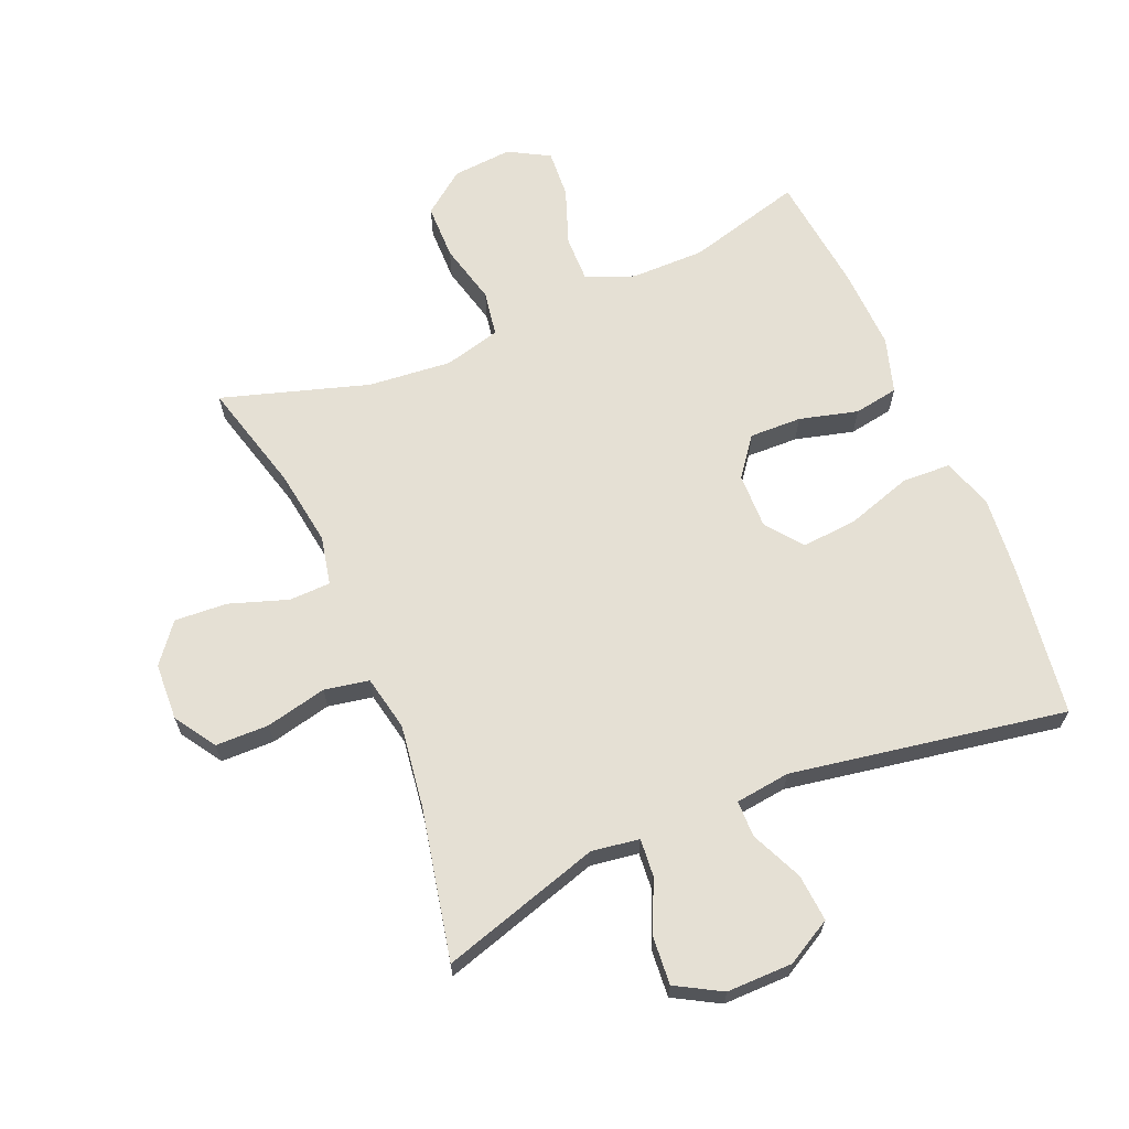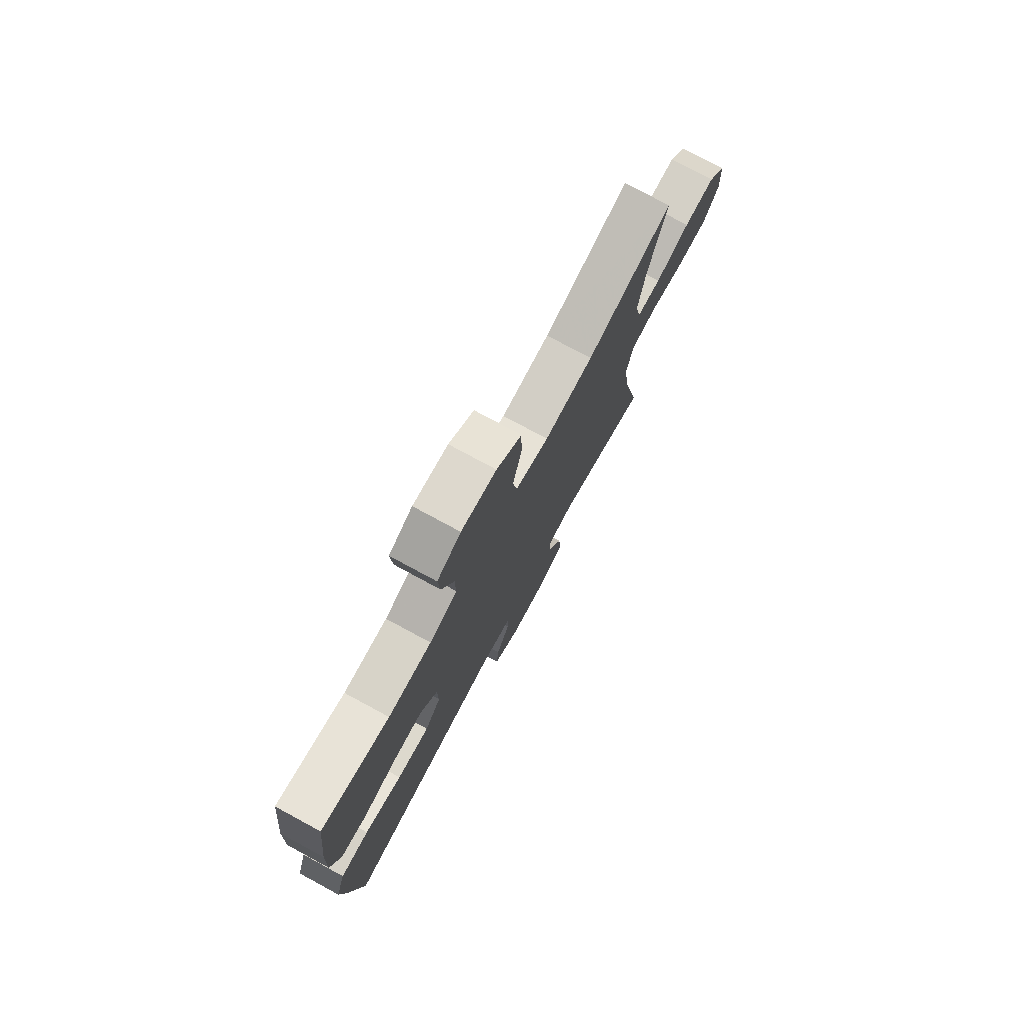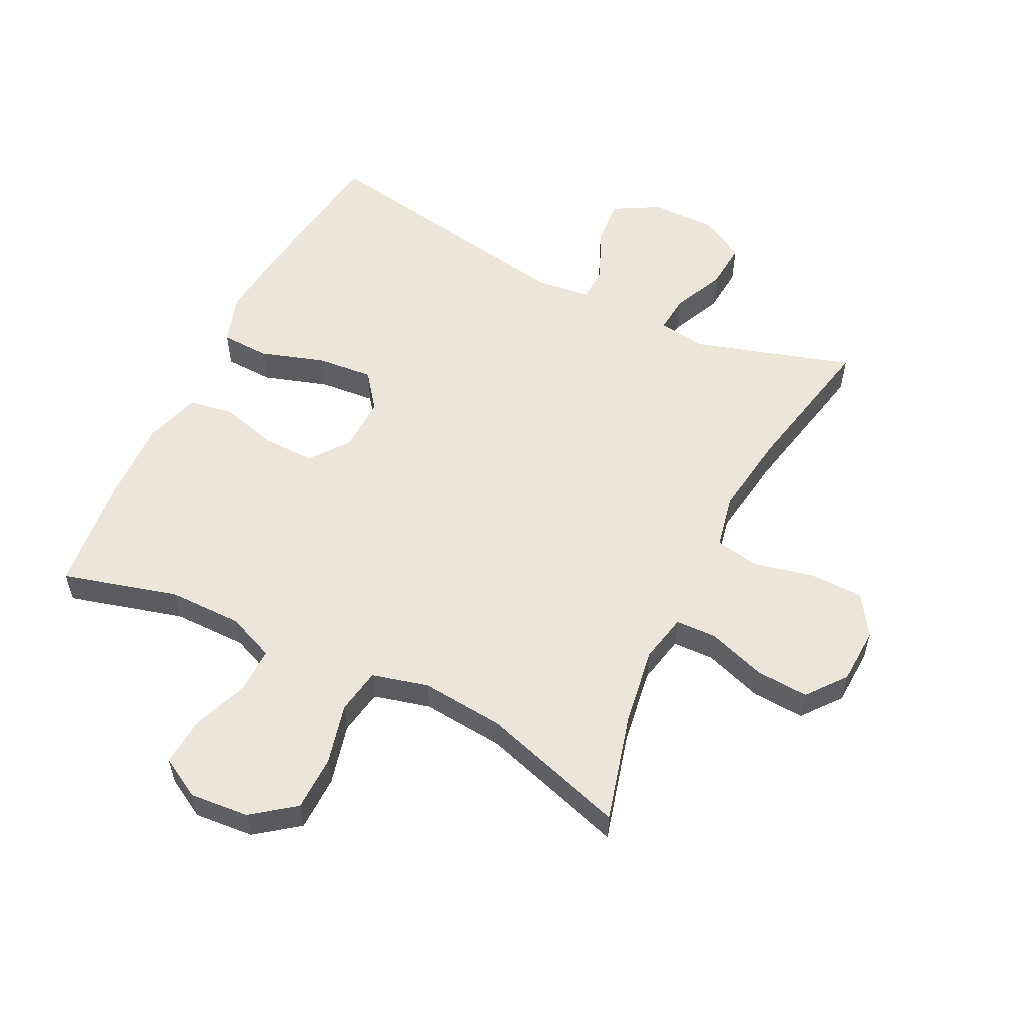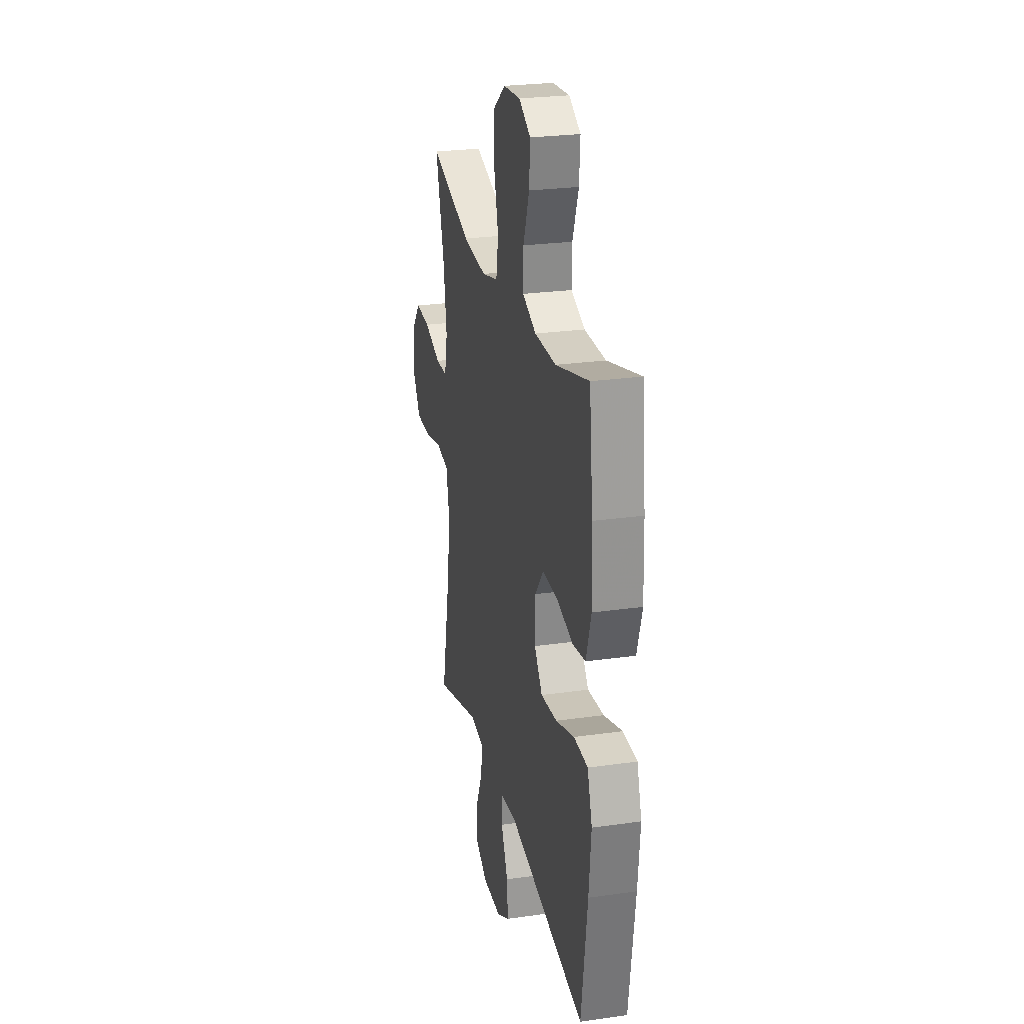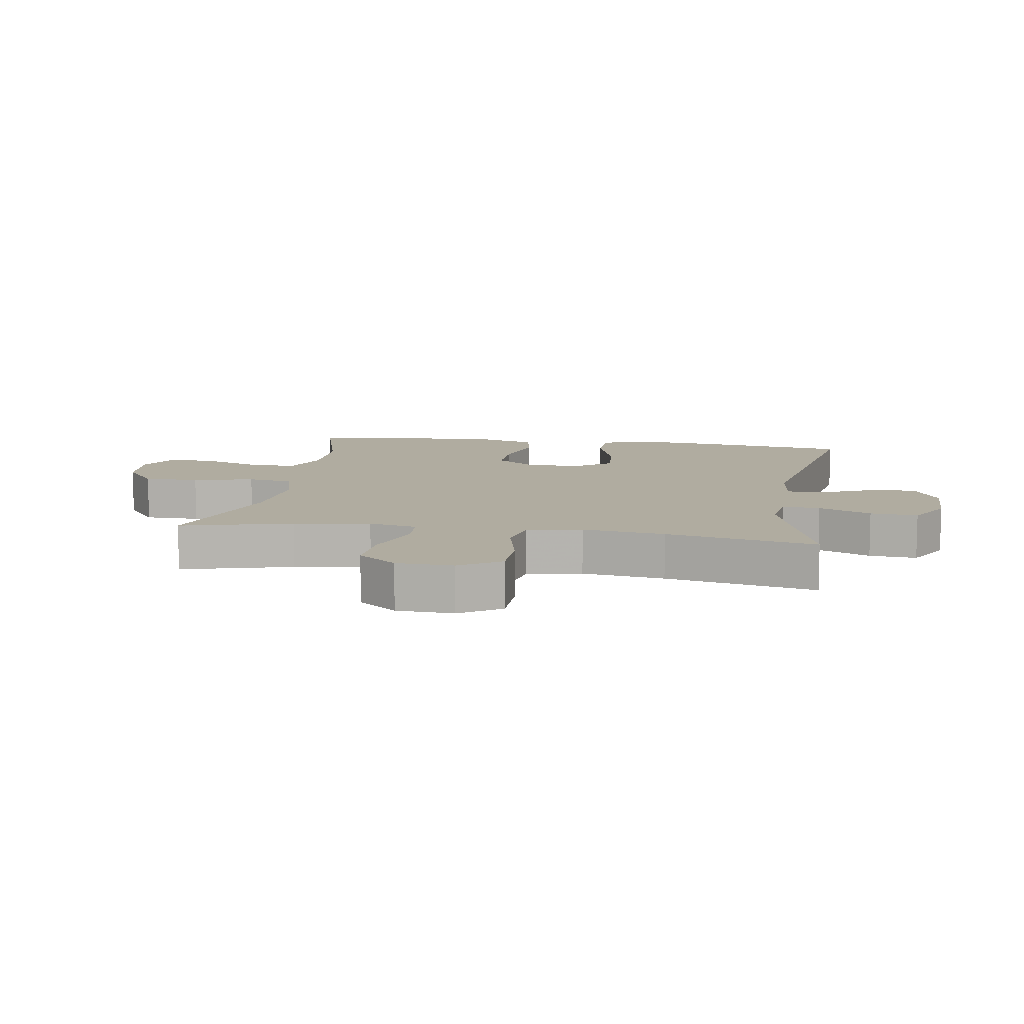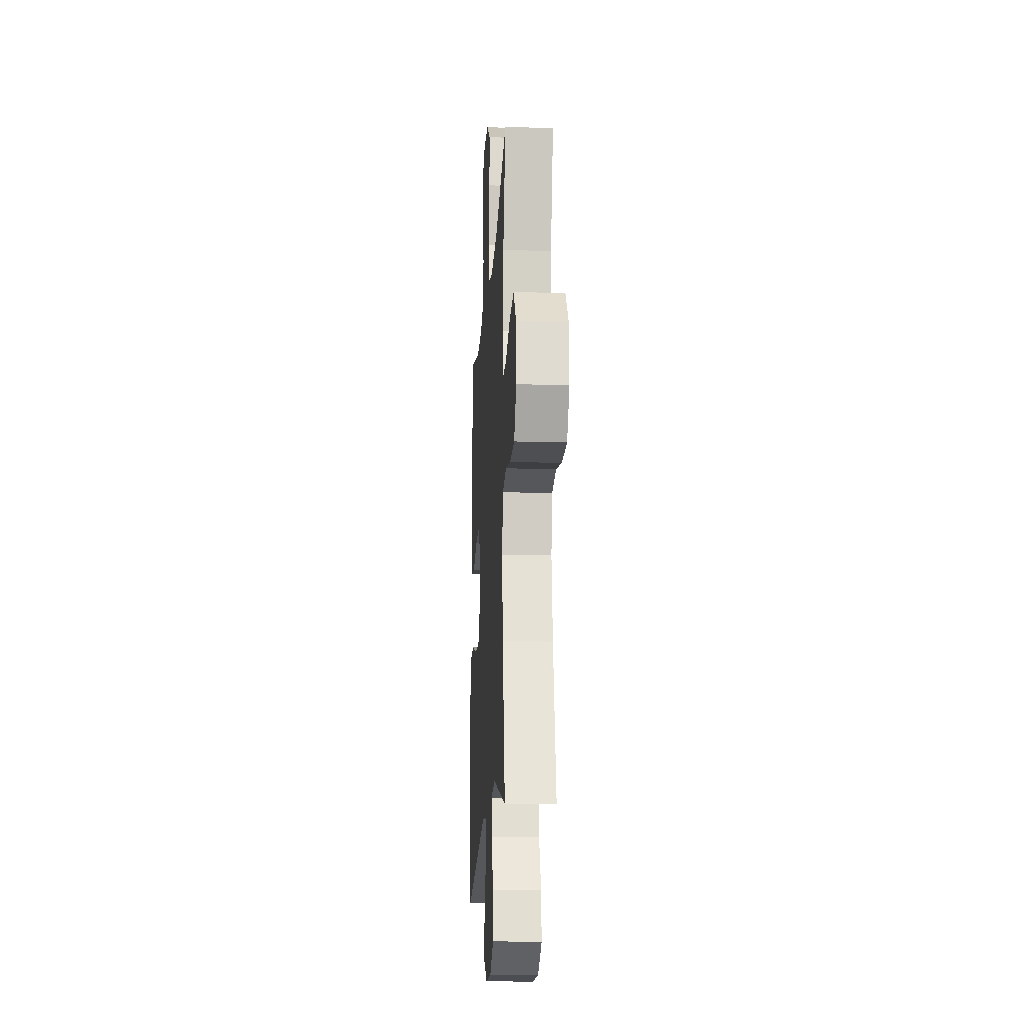
<metadata>
{"format":"obj","ext":"obj","renderer":"f3d","projection":"perspective","resolution":1024,"background":"white","views":[{"elev":65.6,"azim":157.2,"up":"+Y"},{"elev":77.0,"azim":-61.6,"up":"+Z"},{"elev":55.8,"azim":26.4,"up":"+Y"},{"elev":25.7,"azim":-102.8,"up":"+Z"},{"elev":10.0,"azim":99.1,"up":"+Y"},{"elev":-16.9,"azim":86.4,"up":"+Z"}]}
</metadata>
<code>
v 0.5 0.07 -0.5
v 0.249 0.07 -0.423
v 0.174 0.07 -0.434
v 0.179 0.07 -0.493
v 0.216 0.07 -0.576
v 0.222 0.07 -0.651
v 0.151 0.07 -0.691
v 0.047 0.07 -0.69
v -0.024 0.07 -0.65
v -0.018 0.07 -0.576
v 0.019 0.07 -0.494
v 0.018 0.07 -0.437
v -0.068 0.07 -0.426
v -0.5 0.07 -0.5
v -0.533 0.07 -0.262
v -0.545 0.07 -0.139
v -0.519 0.07 -0.059
v -0.442 0.07 -0.056
v -0.34 0.07 -0.089
v -0.251 0.07 -0.097
v -0.207 0.07 -0.039
v -0.209 0.07 0.048
v -0.255 0.07 0.109
v -0.337 0.07 0.107
v -0.429 0.07 0.083
v -0.499 0.07 0.095
v -0.526 0.07 0.183
v -0.521 0.07 0.314
v -0.5 0.07 0.5
v -0.318 0.07 0.45
v -0.201 0.07 0.45
v -0.126 0.07 0.481
v -0.127 0.07 0.553
v -0.16 0.07 0.643
v -0.165 0.07 0.719
v -0.101 0.07 0.755
v -0.007 0.07 0.747
v 0.06 0.07 0.696
v 0.061 0.07 0.608
v 0.037 0.07 0.512
v 0.049 0.07 0.44
v 0.138 0.07 0.417
v 0.269 0.07 0.429
v 0.5 0.07 0.5
v 0.453 0.07 0.325
v 0.435 0.07 0.205
v 0.451 0.07 0.128
v 0.516 0.07 0.126
v 0.608 0.07 0.157
v 0.691 0.07 0.162
v 0.739 0.07 0.101
v 0.743 0.07 0.011
v 0.701 0.07 -0.054
v 0.617 0.07 -0.055
v 0.521 0.07 -0.033
v 0.451 0.07 -0.046
v 0.433 0.07 -0.133
v 0.451 0.07 -0.263
v 0.5 0 -0.5
v 0.249 0 -0.423
v 0.174 0 -0.434
v 0.179 0 -0.493
v 0.216 0 -0.576
v 0.222 0 -0.651
v 0.151 0 -0.691
v 0.047 0 -0.69
v -0.024 0 -0.65
v -0.018 0 -0.576
v 0.019 0 -0.494
v 0.018 0 -0.437
v -0.068 0 -0.426
v -0.5 0 -0.5
v -0.533 0 -0.262
v -0.545 0 -0.139
v -0.519 0 -0.059
v -0.442 0 -0.056
v -0.34 0 -0.089
v -0.251 0 -0.097
v -0.207 0 -0.039
v -0.209 0 0.048
v -0.255 0 0.109
v -0.337 0 0.107
v -0.429 0 0.083
v -0.499 0 0.095
v -0.526 0 0.183
v -0.521 0 0.314
v -0.5 0 0.5
v -0.318 0 0.45
v -0.201 0 0.45
v -0.126 0 0.481
v -0.127 0 0.553
v -0.16 0 0.643
v -0.165 0 0.719
v -0.101 0 0.755
v -0.007 0 0.747
v 0.06 0 0.696
v 0.061 0 0.608
v 0.037 0 0.512
v 0.049 0 0.44
v 0.138 0 0.417
v 0.269 0 0.429
v 0.5 0 0.5
v 0.453 0 0.325
v 0.435 0 0.205
v 0.451 0 0.128
v 0.516 0 0.126
v 0.608 0 0.157
v 0.691 0 0.162
v 0.739 0 0.101
v 0.743 0 0.011
v 0.701 0 -0.054
v 0.617 0 -0.055
v 0.521 0 -0.033
v 0.451 0 -0.046
v 0.433 0 -0.133
v 0.451 0 -0.263
f 52 53 54 55
f 52 55 56
f 51 52 56
f 48 49 50 51
f 47 48 51 56
f 46 47 56 57
f 43 44 45
f 42 43 45 46
f 41 42 46 57
f 37 38 39 40
f 37 40 41
f 36 37 41
f 33 34 35 36
f 32 33 36 41
f 31 32 41 57
f 27 28 29 30
f 24 25 26 27
f 23 24 27 30
f 22 23 30 31
f 16 17 18 19
f 16 19 20
f 13 14 15 16
f 12 13 16 20
f 8 9 10 11
f 8 11 12
f 7 8 12
f 4 5 6 7
f 3 4 7 12
f 2 3 12 20
f 58 1 2 20
f 21 22 31 57
f 20 21 57 58
f 113 112 111 110
f 114 113 110
f 114 110 109
f 109 108 107 106
f 114 109 106 105
f 115 114 105 104
f 103 102 101
f 104 103 101 100
f 115 104 100 99
f 98 97 96 95
f 99 98 95
f 99 95 94
f 94 93 92 91
f 99 94 91 90
f 115 99 90 89
f 88 87 86 85
f 85 84 83 82
f 88 85 82 81
f 89 88 81 80
f 77 76 75 74
f 78 77 74
f 74 73 72 71
f 78 74 71 70
f 69 68 67 66
f 70 69 66
f 70 66 65
f 65 64 63 62
f 70 65 62 61
f 78 70 61 60
f 78 60 59 116
f 115 89 80 79
f 116 115 79 78
f 1 59 60 2
f 2 60 61 3
f 3 61 62 4
f 4 62 63 5
f 5 63 64 6
f 6 64 65 7
f 7 65 66 8
f 8 66 67 9
f 9 67 68 10
f 10 68 69 11
f 11 69 70 12
f 12 70 71 13
f 13 71 72 14
f 14 72 73 15
f 15 73 74 16
f 16 74 75 17
f 17 75 76 18
f 18 76 77 19
f 19 77 78 20
f 20 78 79 21
f 21 79 80 22
f 22 80 81 23
f 23 81 82 24
f 24 82 83 25
f 25 83 84 26
f 26 84 85 27
f 27 85 86 28
f 28 86 87 29
f 29 87 88 30
f 30 88 89 31
f 31 89 90 32
f 32 90 91 33
f 33 91 92 34
f 34 92 93 35
f 35 93 94 36
f 36 94 95 37
f 37 95 96 38
f 38 96 97 39
f 39 97 98 40
f 40 98 99 41
f 41 99 100 42
f 42 100 101 43
f 43 101 102 44
f 44 102 103 45
f 45 103 104 46
f 46 104 105 47
f 47 105 106 48
f 48 106 107 49
f 49 107 108 50
f 50 108 109 51
f 51 109 110 52
f 52 110 111 53
f 53 111 112 54
f 54 112 113 55
f 55 113 114 56
f 56 114 115 57
f 57 115 116 58
f 58 116 59 1

</code>
